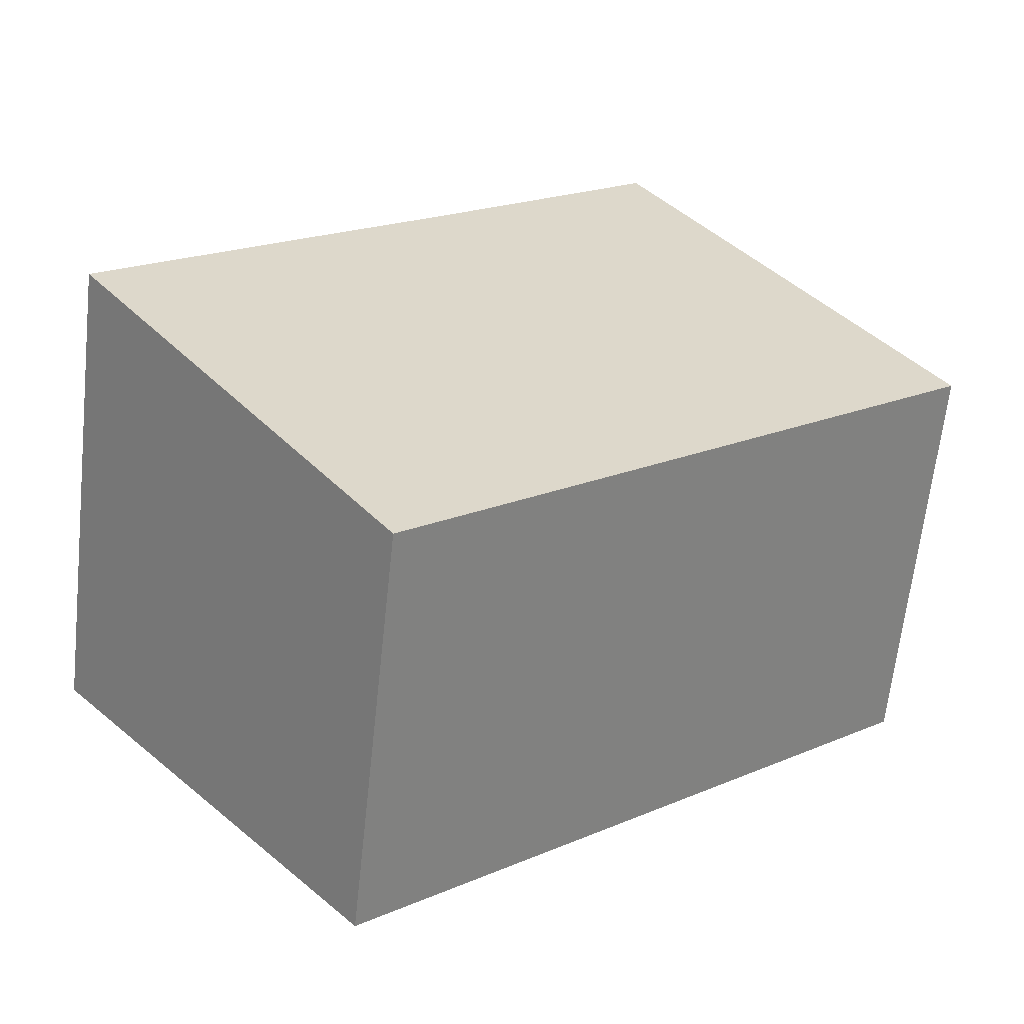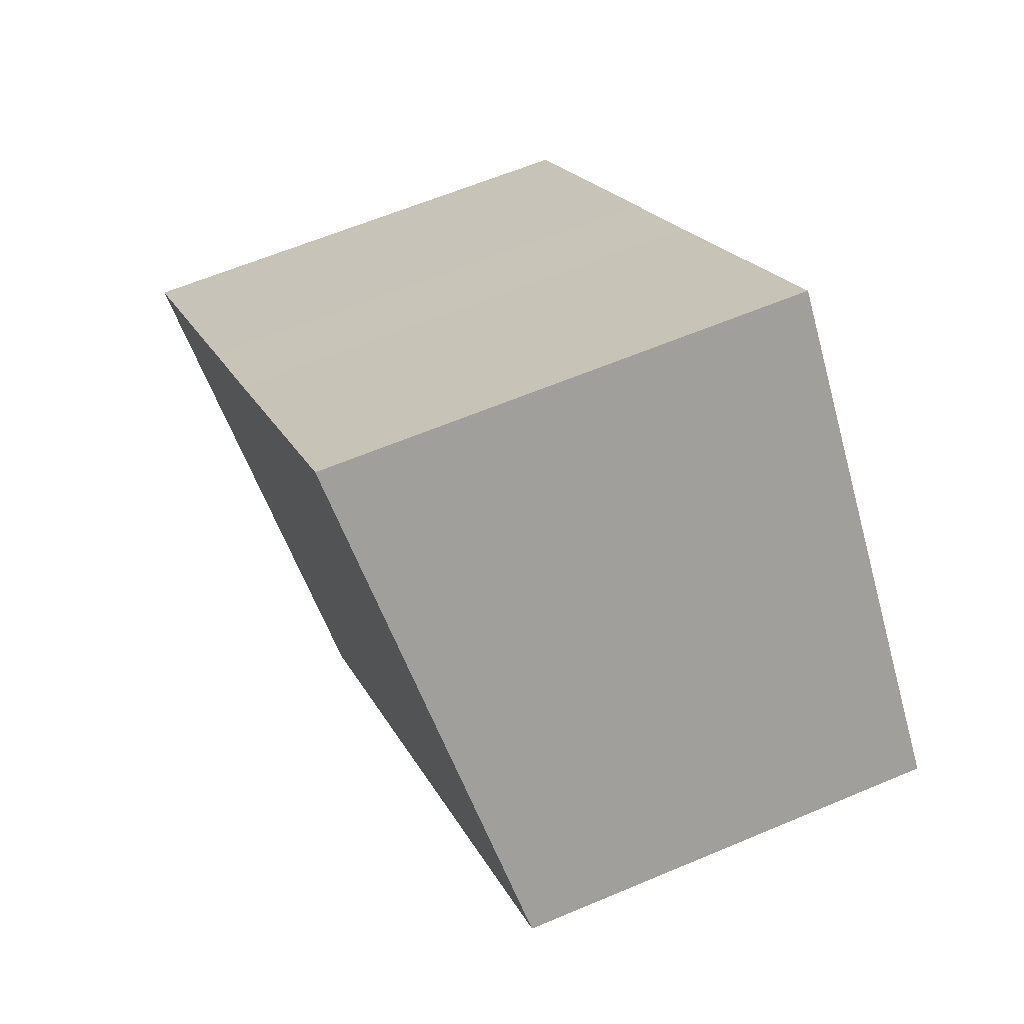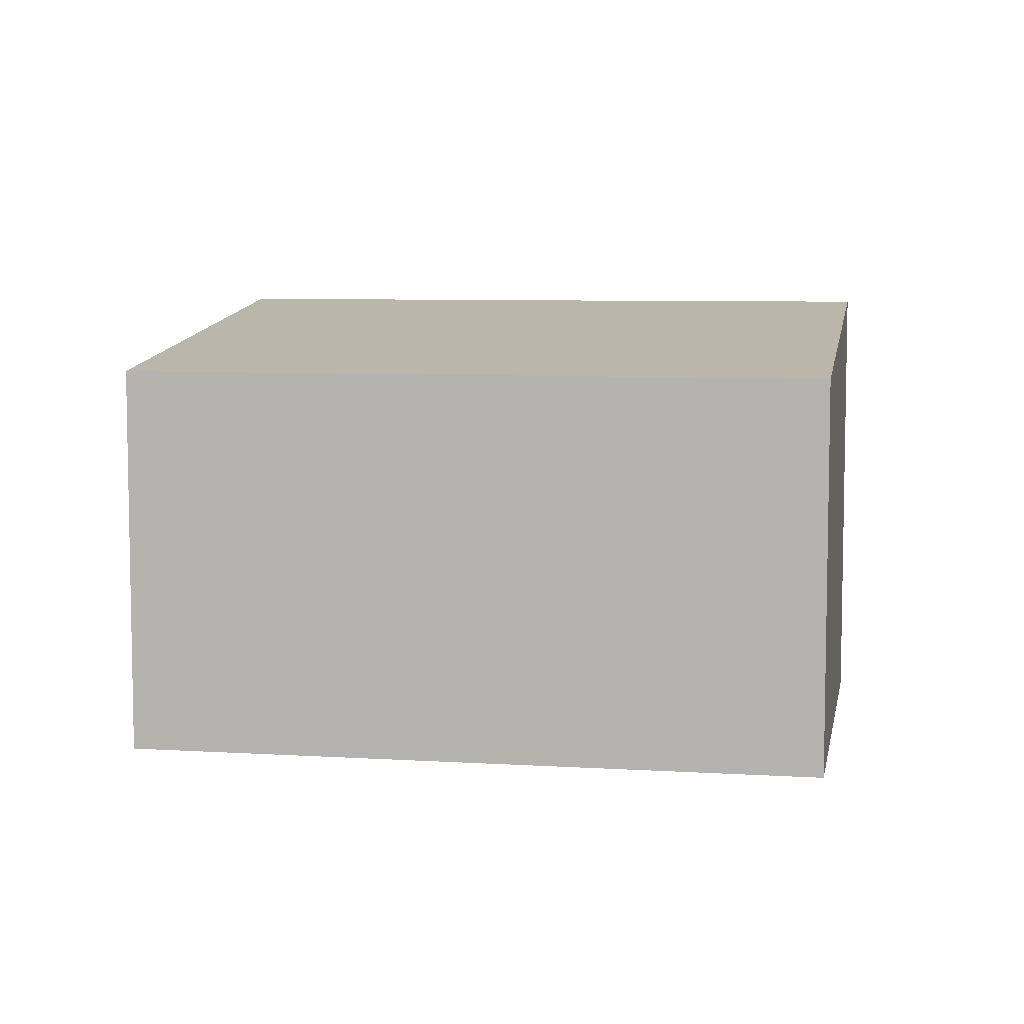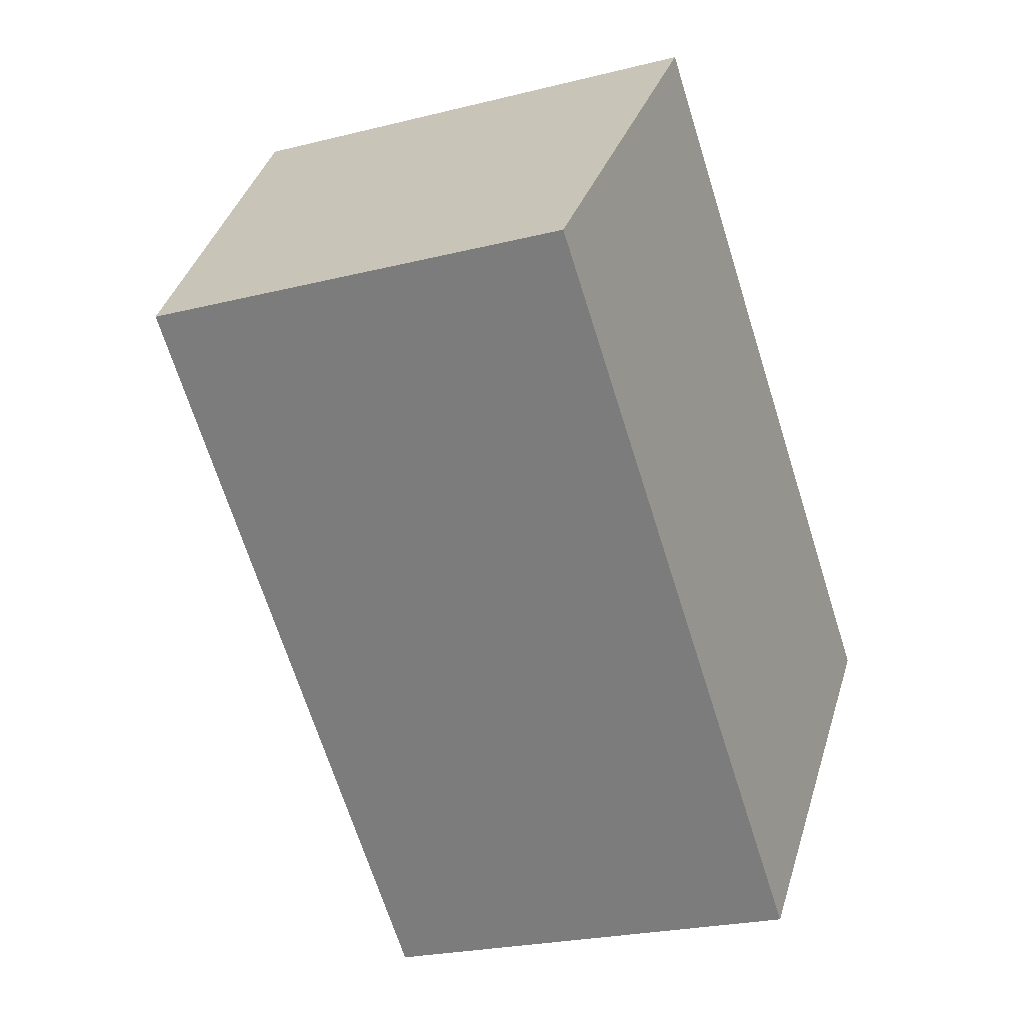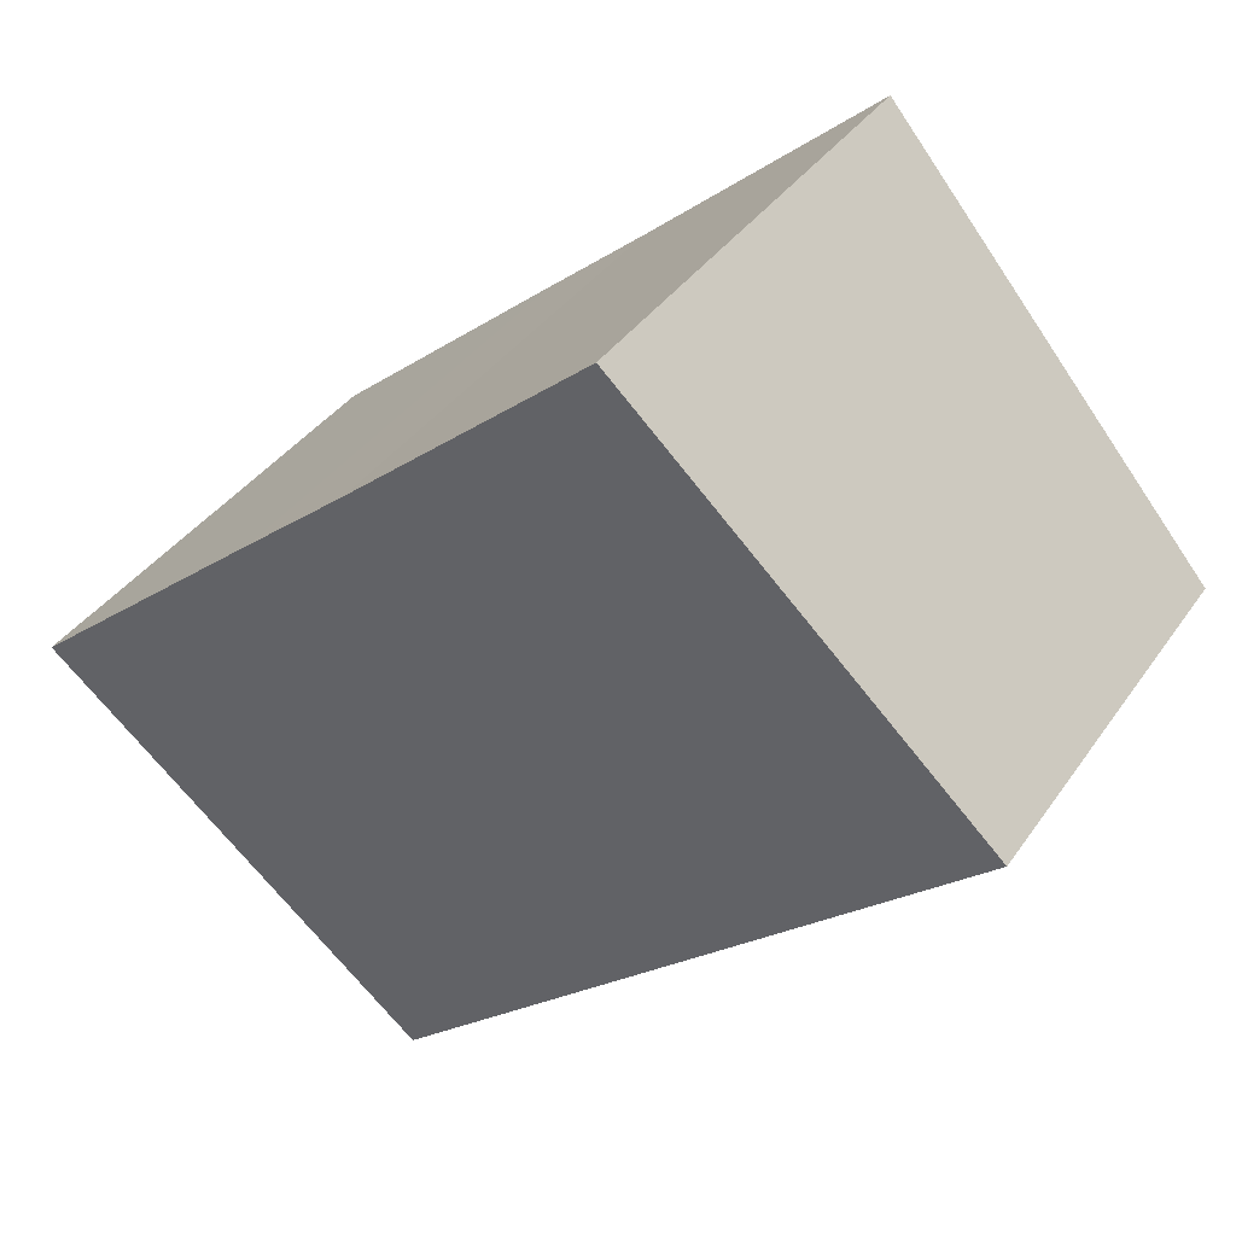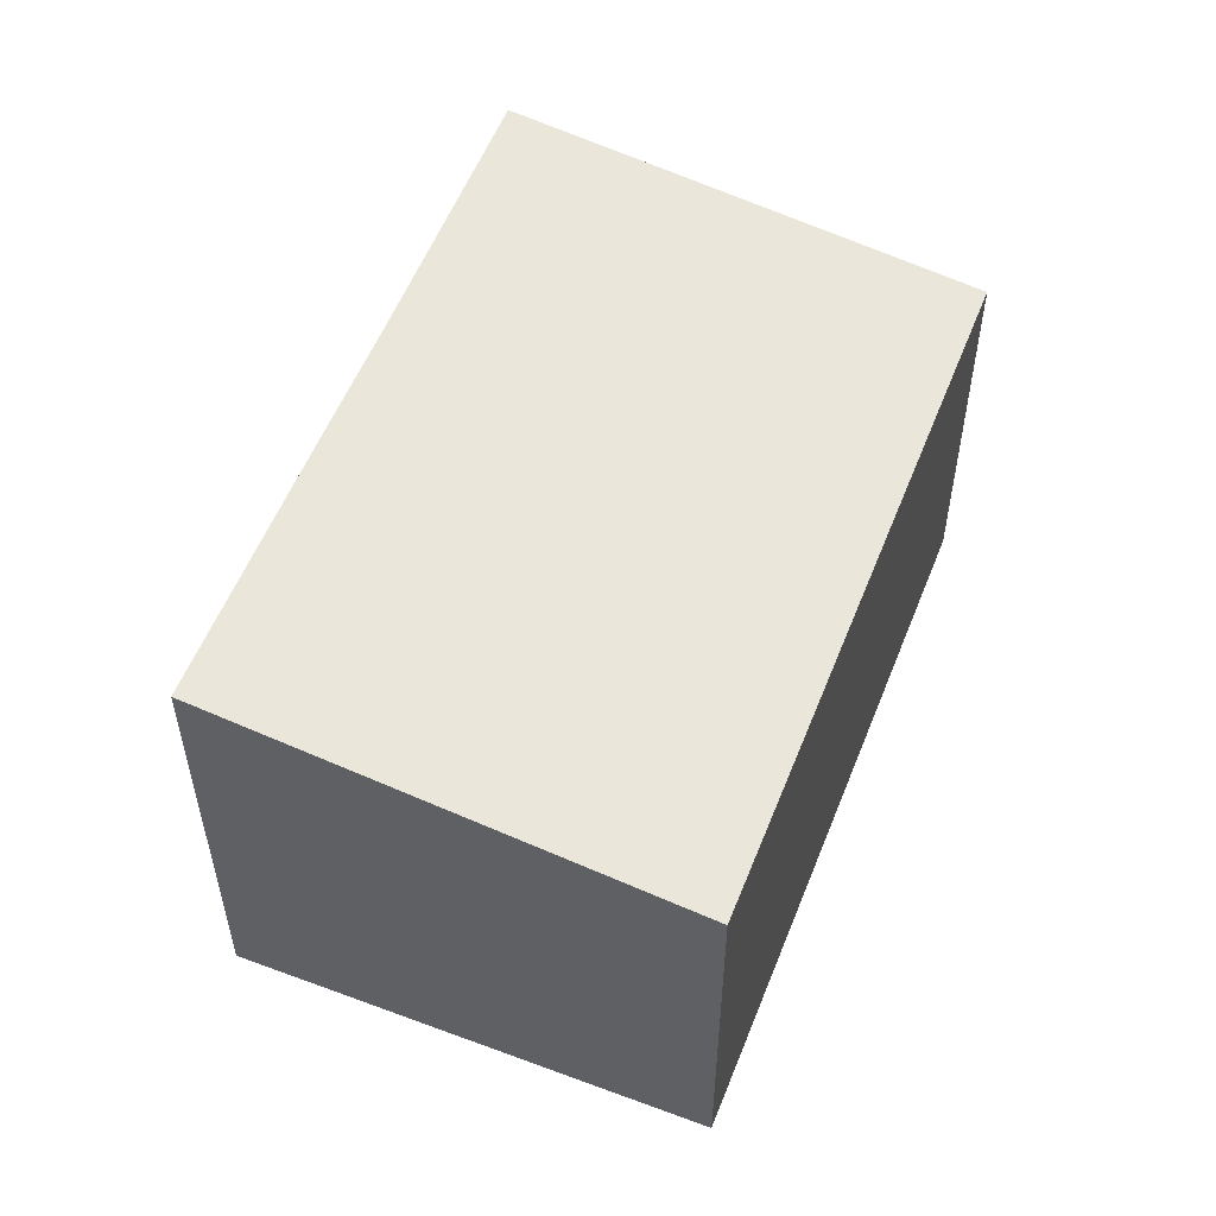
<metadata>
{"format":"obj","ext":"obj","renderer":"f3d","projection":"perspective","resolution":1024,"background":"white","views":[{"elev":-64.5,"azim":173.8,"up":"+Z"},{"elev":60.5,"azim":-113.5,"up":"+Z"},{"elev":7.0,"azim":-129.5,"up":"+Y"},{"elev":-23.8,"azim":-67.1,"up":"+Z"},{"elev":37.4,"azim":-149.6,"up":"+Z"},{"elev":55.3,"azim":151.6,"up":"+Y"}]}
</metadata>
<code>
v  7.229 10.55 8.559
v  4.88 9.135 -4.131
v  0 9.133 5.592e-16
v  6.668 9.135 -5.645
v  12.64 9.137 -10.7
v  12.43 10.55 4.108
v  19.85 10.55 -2.162
v  12.03 10.55 4.449
v  13.72 10.55 3.018
v  14.66 10.55 2.228
v  19.85 1.324e-16 -2.162
v  12.64 6.549e-16 -10.7
v  6.668 3.457e-16 -5.645
v  4.88 2.53e-16 -4.131
v  0 0 0
v  7.229 -5.241e-16 8.559
v  14.66 -1.364e-16 2.228
v  13.72 -1.848e-16 3.018
v  12.43 -2.515e-16 4.108
v  12.03 -2.724e-16 4.449
g defaultobject
f 1 2 3
f 2 1 4
f 4 1 5
f 5 1 6
f 5 6 7
f 6 1 8
f 7 6 9
f 7 9 10
f 11 5 7
f 5 11 12
f 12 4 5
f 4 12 2
f 2 12 13
f 2 13 3
f 3 13 14
f 3 14 15
f 3 16 1
f 16 3 15
f 7 17 11
f 17 7 10
f 17 10 18
f 18 10 9
f 18 9 19
f 19 9 6
f 19 6 20
f 20 6 8
f 20 8 16
f 16 8 1
f 14 16 15
f 16 14 13
f 16 13 12
f 16 12 20
f 20 12 19
f 19 12 11
f 19 11 18
f 18 11 17

</code>
